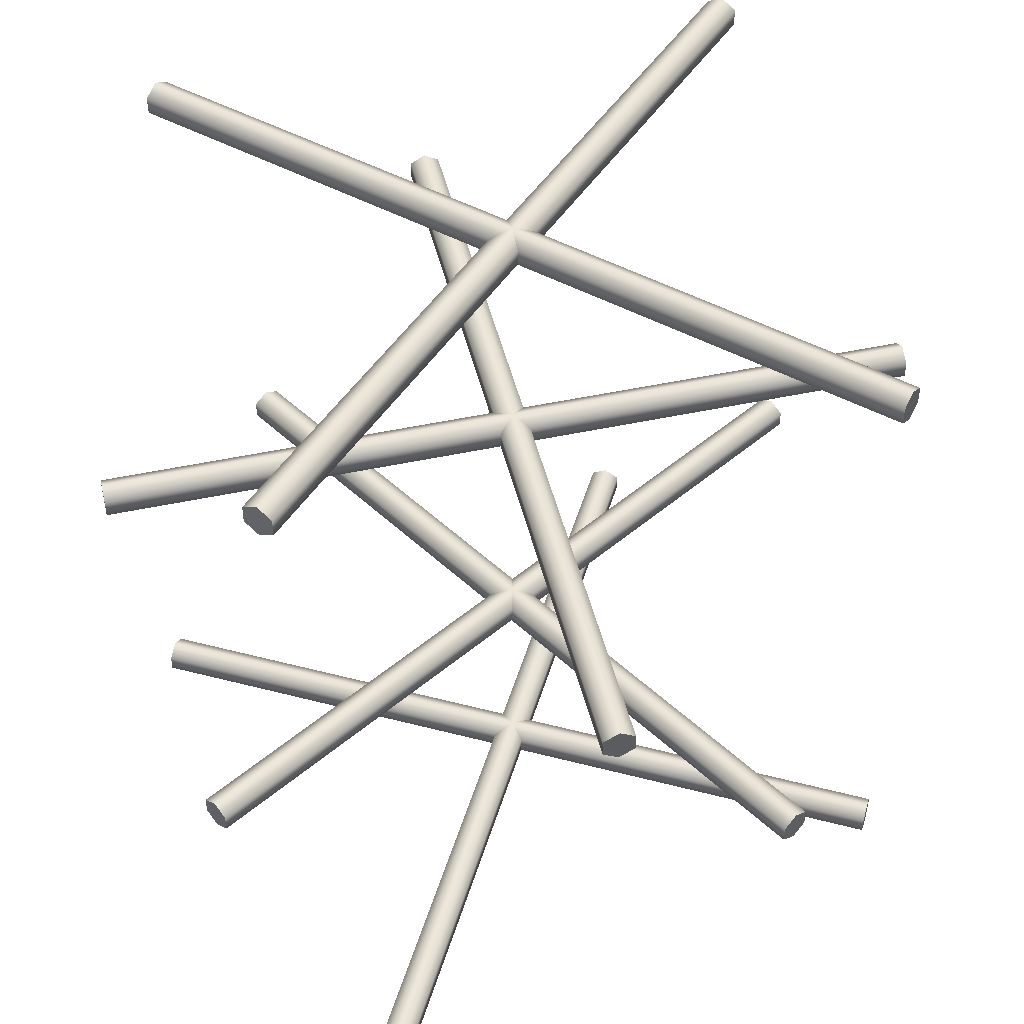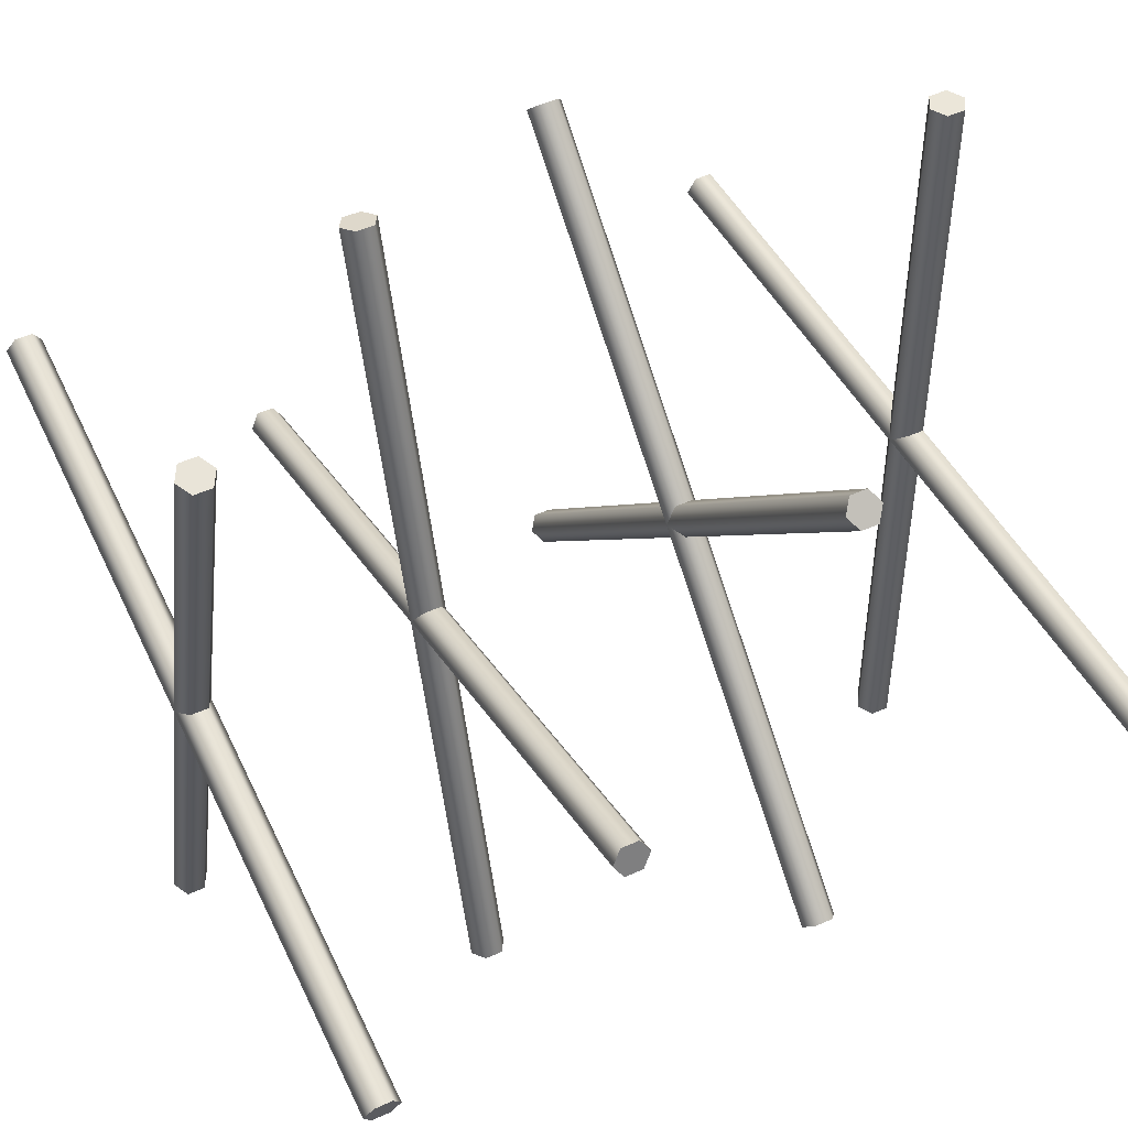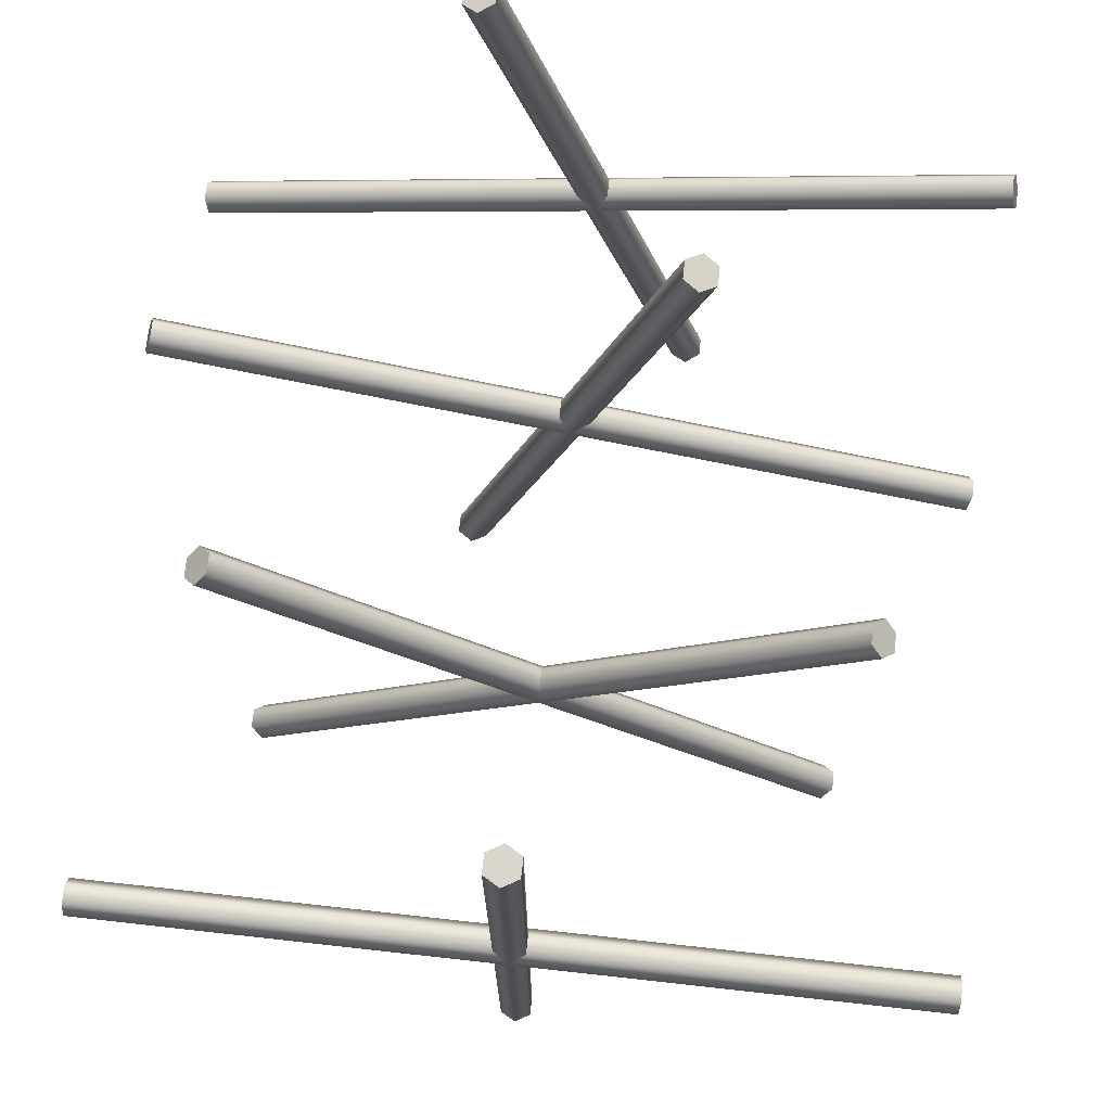
<metadata>
{"format":"obj","ext":"obj","renderer":"f3d","projection":"perspective","resolution":1024,"background":"white","views":[{"elev":47.7,"azim":31.4,"up":"+Y"},{"elev":48.1,"azim":63.0,"up":"+Z"},{"elev":73.6,"azim":-173.7,"up":"+Z"}]}
</metadata>
<code>
g pb_Mesh-2756076
v -0.05991 -0.01 -0.2236
v 0.0599 -0.009999 0.2236
v -0.05154 -0.005 -0.2258
v 0.06826 -0.004999 0.2213
v -0.05154 -0.005 -0.2258
v 0.06826 -0.004999 0.2213
v -0.05154 0.005 -0.2258
v 0.06826 0.005001 0.2213
v -0.05154 0.005 -0.2258
v 0.06826 0.005001 0.2213
v -0.05991 0.01 -0.2236
v 0.0599 0.01 0.2236
v -0.05991 0.01 -0.2236
v 0.0599 0.01 0.2236
v -0.06827 0.005 -0.2213
v 0.05153 0.005001 0.2258
v -0.06827 0.005 -0.2213
v 0.05153 0.005001 0.2258
v -0.06827 -0.005 -0.2213
v 0.05153 -0.004999 0.2258
v -0.06827 -0.005 -0.2213
v 0.05153 -0.004999 0.2258
v -0.05991 -0.01 -0.2236
v 0.0599 -0.009999 0.2236
v -0.05991 -0.01 -0.2236
v -0.05991 2.384e-07 -0.2236
v -0.05154 -0.005 -0.2258
v 0.0599 -0.009999 0.2236
v 0.0599 9.537e-07 0.2236
v 0.06826 -0.004999 0.2213
v -0.05154 -0.005 -0.2258
v -0.05991 2.384e-07 -0.2236
v -0.05154 0.005 -0.2258
v 0.06826 -0.004999 0.2213
v 0.0599 9.537e-07 0.2236
v 0.06826 0.005001 0.2213
v -0.05154 0.005 -0.2258
v -0.05991 2.384e-07 -0.2236
v -0.05991 0.01 -0.2236
v 0.06826 0.005001 0.2213
v 0.0599 9.537e-07 0.2236
v 0.0599 0.01 0.2236
v -0.05991 0.01 -0.2236
v -0.05991 2.384e-07 -0.2236
v -0.06827 0.005 -0.2213
v 0.0599 0.01 0.2236
v 0.0599 9.537e-07 0.2236
v 0.05153 0.005001 0.2258
v -0.06827 0.005 -0.2213
v -0.05991 2.384e-07 -0.2236
v -0.06827 -0.005 -0.2213
v 0.05153 0.005001 0.2258
v 0.0599 9.537e-07 0.2236
v 0.05153 -0.004999 0.2258
v -0.06827 -0.005 -0.2213
v -0.05991 2.384e-07 -0.2236
v -0.05991 -0.01 -0.2236
v 0.05153 -0.004999 0.2258
v 0.0599 9.537e-07 0.2236
v 0.0599 -0.009999 0.2236
v 0.05989 0.1217 -0.2236
v -0.05991 0.1217 0.2236
v 0.06826 0.1267 -0.2213
v -0.05155 0.1267 0.2258
v 0.06826 0.1267 -0.2213
v -0.05155 0.1267 0.2258
v 0.06826 0.1367 -0.2213
v -0.05155 0.1367 0.2258
v 0.06826 0.1367 -0.2213
v -0.05155 0.1367 0.2258
v 0.05989 0.1417 -0.2236
v -0.05991 0.1417 0.2236
v 0.05989 0.1417 -0.2236
v -0.05991 0.1417 0.2236
v 0.05153 0.1367 -0.2258
v -0.06828 0.1367 0.2213
v 0.05153 0.1367 -0.2258
v -0.06828 0.1367 0.2213
v 0.05153 0.1267 -0.2258
v -0.06828 0.1267 0.2213
v 0.05153 0.1267 -0.2258
v -0.06828 0.1267 0.2213
v 0.05989 0.1217 -0.2236
v -0.05991 0.1217 0.2236
v 0.05989 0.1217 -0.2236
v 0.05989 0.1317 -0.2236
v 0.06826 0.1267 -0.2213
v -0.05991 0.1217 0.2236
v -0.05991 0.1317 0.2236
v -0.05155 0.1267 0.2258
v 0.06826 0.1267 -0.2213
v 0.05989 0.1317 -0.2236
v 0.06826 0.1367 -0.2213
v -0.05155 0.1267 0.2258
v -0.05991 0.1317 0.2236
v -0.05155 0.1367 0.2258
v 0.06826 0.1367 -0.2213
v 0.05989 0.1317 -0.2236
v 0.05989 0.1417 -0.2236
v -0.05155 0.1367 0.2258
v -0.05991 0.1317 0.2236
v -0.05991 0.1417 0.2236
v 0.05989 0.1417 -0.2236
v 0.05989 0.1317 -0.2236
v 0.05153 0.1367 -0.2258
v -0.05991 0.1417 0.2236
v -0.05991 0.1317 0.2236
v -0.06828 0.1367 0.2213
v 0.05153 0.1367 -0.2258
v 0.05989 0.1317 -0.2236
v 0.05153 0.1267 -0.2258
v -0.06828 0.1367 0.2213
v -0.05991 0.1317 0.2236
v -0.06828 0.1267 0.2213
v 0.05153 0.1267 -0.2258
v 0.05989 0.1317 -0.2236
v 0.05989 0.1217 -0.2236
v -0.06828 0.1267 0.2213
v -0.05991 0.1317 0.2236
v -0.05991 0.1217 0.2236
v 0.2236 0.1217 0.05989
v -0.2236 0.1217 -0.05991
v 0.2213 0.1267 0.06826
v -0.2258 0.1267 -0.05154
v 0.2213 0.1267 0.06826
v -0.2258 0.1267 -0.05154
v 0.2213 0.1367 0.06826
v -0.2258 0.1367 -0.05154
v 0.2213 0.1367 0.06826
v -0.2258 0.1367 -0.05154
v 0.2236 0.1417 0.05989
v -0.2236 0.1417 -0.05991
v 0.2236 0.1417 0.05989
v -0.2236 0.1417 -0.05991
v 0.2258 0.1367 0.05153
v -0.2213 0.1367 -0.06828
v 0.2258 0.1367 0.05153
v -0.2213 0.1367 -0.06828
v 0.2258 0.1267 0.05153
v -0.2213 0.1267 -0.06828
v 0.2258 0.1267 0.05153
v -0.2213 0.1267 -0.06828
v 0.2236 0.1217 0.05989
v -0.2236 0.1217 -0.05991
v 0.2236 0.1217 0.05989
v 0.2236 0.1317 0.05989
v 0.2213 0.1267 0.06826
v -0.2236 0.1217 -0.05991
v -0.2236 0.1317 -0.05991
v -0.2258 0.1267 -0.05154
v 0.2213 0.1267 0.06826
v 0.2236 0.1317 0.05989
v 0.2213 0.1367 0.06826
v -0.2258 0.1267 -0.05154
v -0.2236 0.1317 -0.05991
v -0.2258 0.1367 -0.05154
v 0.2213 0.1367 0.06826
v 0.2236 0.1317 0.05989
v 0.2236 0.1417 0.05989
v -0.2258 0.1367 -0.05154
v -0.2236 0.1317 -0.05991
v -0.2236 0.1417 -0.05991
v 0.2236 0.1417 0.05989
v 0.2236 0.1317 0.05989
v 0.2258 0.1367 0.05153
v -0.2236 0.1417 -0.05991
v -0.2236 0.1317 -0.05991
v -0.2213 0.1367 -0.06828
v 0.2258 0.1367 0.05153
v 0.2236 0.1317 0.05989
v 0.2258 0.1267 0.05153
v -0.2213 0.1367 -0.06828
v -0.2236 0.1317 -0.05991
v -0.2213 0.1267 -0.06828
v 0.2258 0.1267 0.05153
v 0.2236 0.1317 0.05989
v 0.2236 0.1217 0.05989
v -0.2213 0.1267 -0.06828
v -0.2236 0.1317 -0.05991
v -0.2236 0.1217 -0.05991
v 8.345e-06 0.4112 0.2314
v 6.914e-06 0.4112 -0.2314
v -0.008652 0.4162 0.2314
v -0.008653 0.4162 -0.2314
v -0.008652 0.4162 0.2314
v -0.008653 0.4162 -0.2314
v -0.008652 0.4262 0.2314
v -0.008653 0.4262 -0.2314
v -0.008652 0.4262 0.2314
v -0.008653 0.4262 -0.2314
v 8.345e-06 0.4312 0.2314
v 6.914e-06 0.4312 -0.2314
v 8.345e-06 0.4312 0.2314
v 6.914e-06 0.4312 -0.2314
v 0.008669 0.4262 0.2314
v 0.008667 0.4262 -0.2314
v 0.008669 0.4262 0.2314
v 0.008667 0.4262 -0.2314
v 0.008669 0.4162 0.2314
v 0.008667 0.4162 -0.2314
v 0.008669 0.4162 0.2314
v 0.008667 0.4162 -0.2314
v 8.345e-06 0.4112 0.2314
v 6.914e-06 0.4112 -0.2314
v 8.345e-06 0.4112 0.2314
v 8.345e-06 0.4212 0.2314
v -0.008652 0.4162 0.2314
v 6.914e-06 0.4112 -0.2314
v 6.914e-06 0.4212 -0.2314
v -0.008653 0.4162 -0.2314
v -0.008652 0.4162 0.2314
v 8.345e-06 0.4212 0.2314
v -0.008652 0.4262 0.2314
v -0.008653 0.4162 -0.2314
v 6.914e-06 0.4212 -0.2314
v -0.008653 0.4262 -0.2314
v -0.008652 0.4262 0.2314
v 8.345e-06 0.4212 0.2314
v 8.345e-06 0.4312 0.2314
v -0.008653 0.4262 -0.2314
v 6.914e-06 0.4212 -0.2314
v 6.914e-06 0.4312 -0.2314
v 8.345e-06 0.4312 0.2314
v 8.345e-06 0.4212 0.2314
v 0.008669 0.4262 0.2314
v 6.914e-06 0.4312 -0.2314
v 6.914e-06 0.4212 -0.2314
v 0.008667 0.4262 -0.2314
v 0.008669 0.4262 0.2314
v 8.345e-06 0.4212 0.2314
v 0.008669 0.4162 0.2314
v 0.008667 0.4262 -0.2314
v 6.914e-06 0.4212 -0.2314
v 0.008667 0.4162 -0.2314
v 0.008669 0.4162 0.2314
v 8.345e-06 0.4212 0.2314
v 8.345e-06 0.4112 0.2314
v 0.008667 0.4162 -0.2314
v 6.914e-06 0.4212 -0.2314
v 6.914e-06 0.4112 -0.2314
v 0.1636 0.272 -0.1637
v -0.1637 0.272 0.1637
v 0.1698 0.277 -0.1575
v -0.1575 0.277 0.1698
v 0.1698 0.277 -0.1575
v -0.1575 0.277 0.1698
v 0.1698 0.287 -0.1575
v -0.1575 0.287 0.1698
v 0.1698 0.287 -0.1575
v -0.1575 0.287 0.1698
v 0.1636 0.292 -0.1637
v -0.1637 0.292 0.1637
v 0.1636 0.292 -0.1637
v -0.1637 0.292 0.1637
v 0.1575 0.287 -0.1698
v -0.1698 0.287 0.1575
v 0.1575 0.287 -0.1698
v -0.1698 0.287 0.1575
v 0.1575 0.277 -0.1698
v -0.1698 0.277 0.1575
v 0.1575 0.277 -0.1698
v -0.1698 0.277 0.1575
v 0.1636 0.272 -0.1637
v -0.1637 0.272 0.1637
v 0.1636 0.272 -0.1637
v 0.1636 0.282 -0.1637
v 0.1698 0.277 -0.1575
v -0.1637 0.272 0.1637
v -0.1637 0.282 0.1637
v -0.1575 0.277 0.1698
v 0.1698 0.277 -0.1575
v 0.1636 0.282 -0.1637
v 0.1698 0.287 -0.1575
v -0.1575 0.277 0.1698
v -0.1637 0.282 0.1637
v -0.1575 0.287 0.1698
v 0.1698 0.287 -0.1575
v 0.1636 0.282 -0.1637
v 0.1636 0.292 -0.1637
v -0.1575 0.287 0.1698
v -0.1637 0.282 0.1637
v -0.1637 0.292 0.1637
v 0.1636 0.292 -0.1637
v 0.1636 0.282 -0.1637
v 0.1575 0.287 -0.1698
v -0.1637 0.292 0.1637
v -0.1637 0.282 0.1637
v -0.1698 0.287 0.1575
v 0.1575 0.287 -0.1698
v 0.1636 0.282 -0.1637
v 0.1575 0.277 -0.1698
v -0.1698 0.287 0.1575
v -0.1637 0.282 0.1637
v -0.1698 0.277 0.1575
v 0.1575 0.277 -0.1698
v 0.1636 0.282 -0.1637
v 0.1636 0.272 -0.1637
v -0.1698 0.277 0.1575
v -0.1637 0.282 0.1637
v -0.1637 0.272 0.1637
v 0.2236 -0.01 -0.05991
v -0.2236 -0.009999 0.0599
v 0.2258 -0.005 -0.05154
v -0.2213 -0.004999 0.06826
v 0.2258 -0.005 -0.05154
v -0.2213 -0.004999 0.06826
v 0.2258 0.005 -0.05154
v -0.2213 0.005001 0.06826
v 0.2258 0.005 -0.05154
v -0.2213 0.005001 0.06826
v 0.2236 0.01 -0.05991
v -0.2236 0.01 0.0599
v 0.2236 0.01 -0.05991
v -0.2236 0.01 0.0599
v 0.2213 0.005 -0.06828
v -0.2258 0.005001 0.05153
v 0.2213 0.005 -0.06828
v -0.2258 0.005001 0.05153
v 0.2213 -0.005 -0.06828
v -0.2258 -0.004999 0.05153
v 0.2213 -0.005 -0.06828
v -0.2258 -0.004999 0.05153
v 0.2236 -0.01 -0.05991
v -0.2236 -0.009999 0.0599
v 0.2236 -0.01 -0.05991
v 0.2236 0 -0.05991
v 0.2258 -0.005 -0.05154
v -0.2236 -0.009999 0.0599
v -0.2236 9.537e-07 0.0599
v -0.2213 -0.004999 0.06826
v 0.2258 -0.005 -0.05154
v 0.2236 0 -0.05991
v 0.2258 0.005 -0.05154
v -0.2213 -0.004999 0.06826
v -0.2236 9.537e-07 0.0599
v -0.2213 0.005001 0.06826
v 0.2258 0.005 -0.05154
v 0.2236 0 -0.05991
v 0.2236 0.01 -0.05991
v -0.2213 0.005001 0.06826
v -0.2236 9.537e-07 0.0599
v -0.2236 0.01 0.0599
v 0.2236 0.01 -0.05991
v 0.2236 0 -0.05991
v 0.2213 0.005 -0.06828
v -0.2236 0.01 0.0599
v -0.2236 9.537e-07 0.0599
v -0.2258 0.005001 0.05153
v 0.2213 0.005 -0.06828
v 0.2236 0 -0.05991
v 0.2213 -0.005 -0.06828
v -0.2258 0.005001 0.05153
v -0.2236 9.537e-07 0.0599
v -0.2258 -0.004999 0.05153
v 0.2213 -0.005 -0.06828
v 0.2236 0 -0.05991
v 0.2236 -0.01 -0.05991
v -0.2258 -0.004999 0.05153
v -0.2236 9.537e-07 0.0599
v -0.2236 -0.009999 0.0599
v 0.2314 0.4112 -7.629e-06
v -0.2314 0.4112 -7.629e-06
v 0.2314 0.4162 0.008652
v -0.2314 0.4162 0.008652
v 0.2314 0.4162 0.008652
v -0.2314 0.4162 0.008652
v 0.2314 0.4262 0.008652
v -0.2314 0.4262 0.008652
v 0.2314 0.4262 0.008652
v -0.2314 0.4262 0.008652
v 0.2314 0.4312 -7.629e-06
v -0.2314 0.4312 -7.629e-06
v 0.2314 0.4312 -7.629e-06
v -0.2314 0.4312 -7.629e-06
v 0.2314 0.4262 -0.008667
v -0.2314 0.4262 -0.008667
v 0.2314 0.4262 -0.008667
v -0.2314 0.4262 -0.008667
v 0.2314 0.4162 -0.008667
v -0.2314 0.4162 -0.008667
v 0.2314 0.4162 -0.008667
v -0.2314 0.4162 -0.008667
v 0.2314 0.4112 -7.629e-06
v -0.2314 0.4112 -7.629e-06
v 0.2314 0.4112 -7.629e-06
v 0.2314 0.4212 -7.629e-06
v 0.2314 0.4162 0.008652
v -0.2314 0.4112 -7.629e-06
v -0.2314 0.4212 -7.629e-06
v -0.2314 0.4162 0.008652
v 0.2314 0.4162 0.008652
v 0.2314 0.4212 -7.629e-06
v 0.2314 0.4262 0.008652
v -0.2314 0.4162 0.008652
v -0.2314 0.4212 -7.629e-06
v -0.2314 0.4262 0.008652
v 0.2314 0.4262 0.008652
v 0.2314 0.4212 -7.629e-06
v 0.2314 0.4312 -7.629e-06
v -0.2314 0.4262 0.008652
v -0.2314 0.4212 -7.629e-06
v -0.2314 0.4312 -7.629e-06
v 0.2314 0.4312 -7.629e-06
v 0.2314 0.4212 -7.629e-06
v 0.2314 0.4262 -0.008667
v -0.2314 0.4312 -7.629e-06
v -0.2314 0.4212 -7.629e-06
v -0.2314 0.4262 -0.008667
v 0.2314 0.4262 -0.008667
v 0.2314 0.4212 -7.629e-06
v 0.2314 0.4162 -0.008667
v -0.2314 0.4262 -0.008667
v -0.2314 0.4212 -7.629e-06
v -0.2314 0.4162 -0.008667
v 0.2314 0.4162 -0.008667
v 0.2314 0.4212 -7.629e-06
v 0.2314 0.4112 -7.629e-06
v -0.2314 0.4162 -0.008667
v -0.2314 0.4212 -7.629e-06
v -0.2314 0.4112 -7.629e-06
v 0.1637 0.272 0.1637
v -0.1637 0.272 -0.1637
v 0.1575 0.277 0.1698
v -0.1698 0.277 -0.1575
v 0.1575 0.277 0.1698
v -0.1698 0.277 -0.1575
v 0.1575 0.287 0.1698
v -0.1698 0.287 -0.1575
v 0.1575 0.287 0.1698
v -0.1698 0.287 -0.1575
v 0.1637 0.292 0.1637
v -0.1637 0.292 -0.1637
v 0.1637 0.292 0.1637
v -0.1637 0.292 -0.1637
v 0.1698 0.287 0.1575
v -0.1575 0.287 -0.1698
v 0.1698 0.287 0.1575
v -0.1575 0.287 -0.1698
v 0.1698 0.277 0.1575
v -0.1575 0.277 -0.1698
v 0.1698 0.277 0.1575
v -0.1575 0.277 -0.1698
v 0.1637 0.272 0.1637
v -0.1637 0.272 -0.1637
v 0.1637 0.272 0.1637
v 0.1637 0.282 0.1637
v 0.1575 0.277 0.1698
v -0.1637 0.272 -0.1637
v -0.1637 0.282 -0.1637
v -0.1698 0.277 -0.1575
v 0.1575 0.277 0.1698
v 0.1637 0.282 0.1637
v 0.1575 0.287 0.1698
v -0.1698 0.277 -0.1575
v -0.1637 0.282 -0.1637
v -0.1698 0.287 -0.1575
v 0.1575 0.287 0.1698
v 0.1637 0.282 0.1637
v 0.1637 0.292 0.1637
v -0.1698 0.287 -0.1575
v -0.1637 0.282 -0.1637
v -0.1637 0.292 -0.1637
v 0.1637 0.292 0.1637
v 0.1637 0.282 0.1637
v 0.1698 0.287 0.1575
v -0.1637 0.292 -0.1637
v -0.1637 0.282 -0.1637
v -0.1575 0.287 -0.1698
v 0.1698 0.287 0.1575
v 0.1637 0.282 0.1637
v 0.1698 0.277 0.1575
v -0.1575 0.287 -0.1698
v -0.1637 0.282 -0.1637
v -0.1575 0.277 -0.1698
v 0.1698 0.277 0.1575
v 0.1637 0.282 0.1637
v 0.1637 0.272 0.1637
v -0.1575 0.277 -0.1698
v -0.1637 0.282 -0.1637
v -0.1637 0.272 -0.1637
g pb_Mesh-2756076_0
f 3 2 1
f 3 4 2
f 7 6 5
f 7 8 6
f 11 10 9
f 11 12 10
f 15 14 13
f 15 16 14
f 19 18 17
f 19 20 18
f 23 22 21
f 23 24 22
f 25 26 27
f 31 32 33
f 37 38 39
f 43 44 45
f 49 50 51
f 55 56 57
f 30 29 28
f 36 35 34
f 42 41 40
f 48 47 46
f 54 53 52
f 60 59 58
f 63 62 61
f 63 64 62
f 67 66 65
f 67 68 66
f 71 70 69
f 71 72 70
f 75 74 73
f 75 76 74
f 79 78 77
f 79 80 78
f 83 82 81
f 83 84 82
f 85 86 87
f 91 92 93
f 97 98 99
f 103 104 105
f 109 110 111
f 115 116 117
f 90 89 88
f 96 95 94
f 102 101 100
f 108 107 106
f 114 113 112
f 120 119 118
f 123 122 121
f 123 124 122
f 127 126 125
f 127 128 126
f 131 130 129
f 131 132 130
f 135 134 133
f 135 136 134
f 139 138 137
f 139 140 138
f 143 142 141
f 143 144 142
f 145 146 147
f 151 152 153
f 157 158 159
f 163 164 165
f 169 170 171
f 175 176 177
f 150 149 148
f 156 155 154
f 162 161 160
f 168 167 166
f 174 173 172
f 180 179 178
f 183 182 181
f 183 184 182
f 187 186 185
f 187 188 186
f 191 190 189
f 191 192 190
f 195 194 193
f 195 196 194
f 199 198 197
f 199 200 198
f 203 202 201
f 203 204 202
f 205 206 207
f 211 212 213
f 217 218 219
f 223 224 225
f 229 230 231
f 235 236 237
f 210 209 208
f 216 215 214
f 222 221 220
f 228 227 226
f 234 233 232
f 240 239 238
f 243 242 241
f 243 244 242
f 247 246 245
f 247 248 246
f 251 250 249
f 251 252 250
f 255 254 253
f 255 256 254
f 259 258 257
f 259 260 258
f 263 262 261
f 263 264 262
f 265 266 267
f 271 272 273
f 277 278 279
f 283 284 285
f 289 290 291
f 295 296 297
f 270 269 268
f 276 275 274
f 282 281 280
f 288 287 286
f 294 293 292
f 300 299 298
f 303 302 301
f 303 304 302
f 307 306 305
f 307 308 306
f 311 310 309
f 311 312 310
f 315 314 313
f 315 316 314
f 319 318 317
f 319 320 318
f 323 322 321
f 323 324 322
f 325 326 327
f 331 332 333
f 337 338 339
f 343 344 345
f 349 350 351
f 355 356 357
f 330 329 328
f 336 335 334
f 342 341 340
f 348 347 346
f 354 353 352
f 360 359 358
f 363 362 361
f 363 364 362
f 367 366 365
f 367 368 366
f 371 370 369
f 371 372 370
f 375 374 373
f 375 376 374
f 379 378 377
f 379 380 378
f 383 382 381
f 383 384 382
f 385 386 387
f 391 392 393
f 397 398 399
f 403 404 405
f 409 410 411
f 415 416 417
f 390 389 388
f 396 395 394
f 402 401 400
f 408 407 406
f 414 413 412
f 420 419 418
f 423 422 421
f 423 424 422
f 427 426 425
f 427 428 426
f 431 430 429
f 431 432 430
f 435 434 433
f 435 436 434
f 439 438 437
f 439 440 438
f 443 442 441
f 443 444 442
f 445 446 447
f 451 452 453
f 457 458 459
f 463 464 465
f 469 470 471
f 475 476 477
f 450 449 448
f 456 455 454
f 462 461 460
f 468 467 466
f 474 473 472
f 480 479 478

</code>
